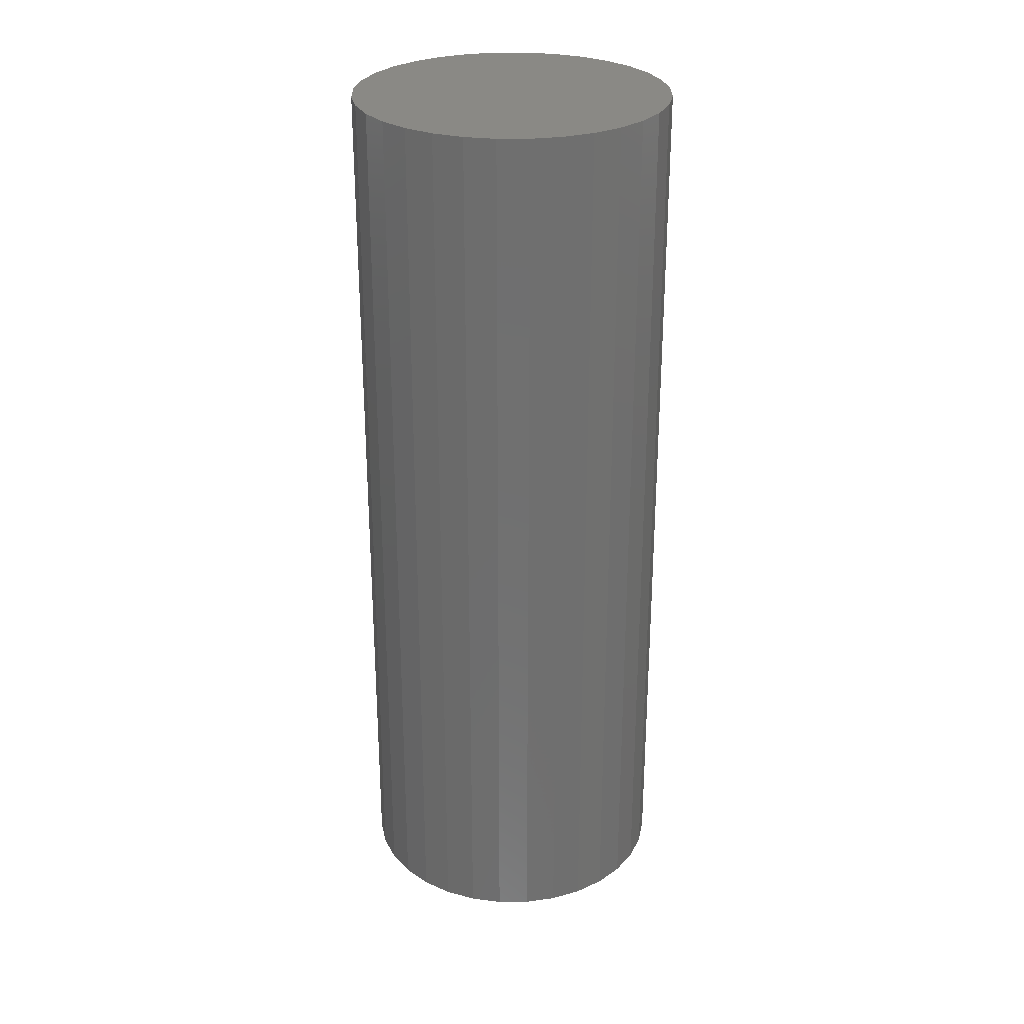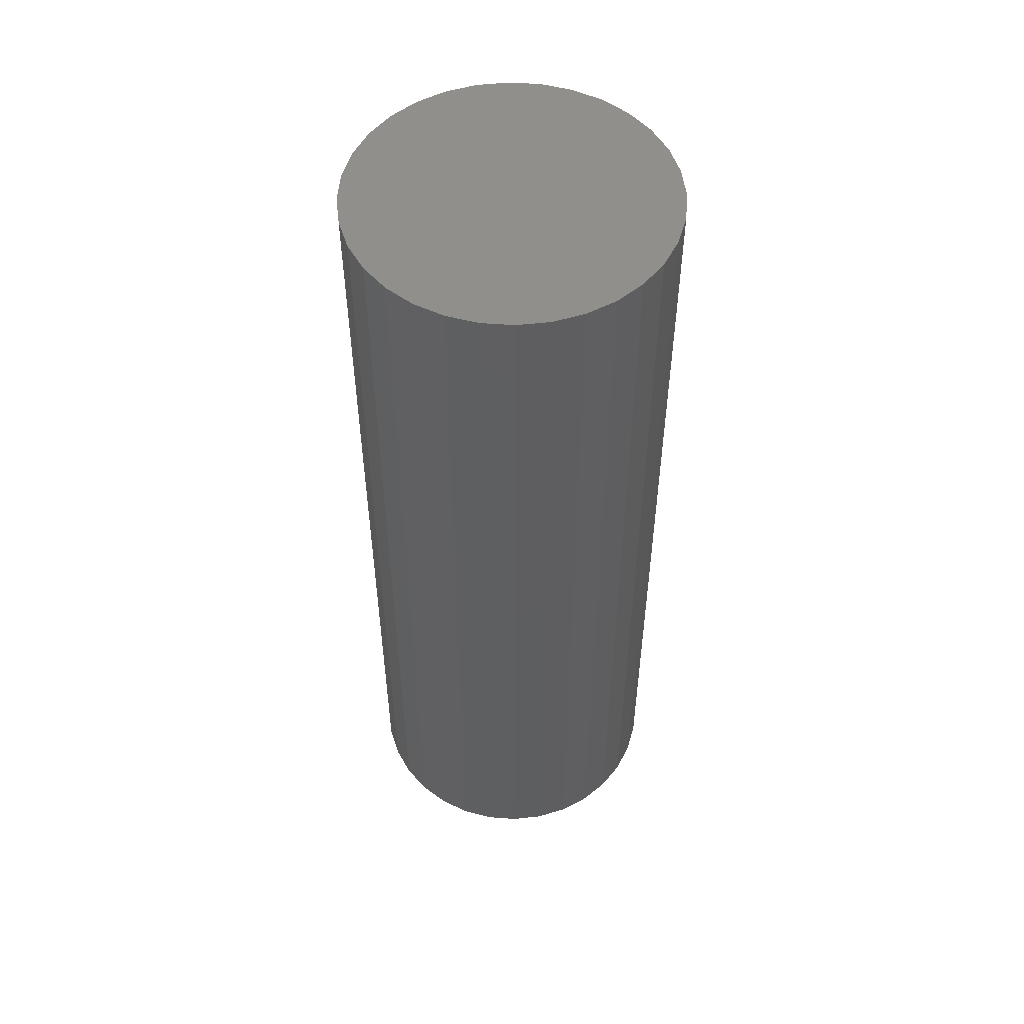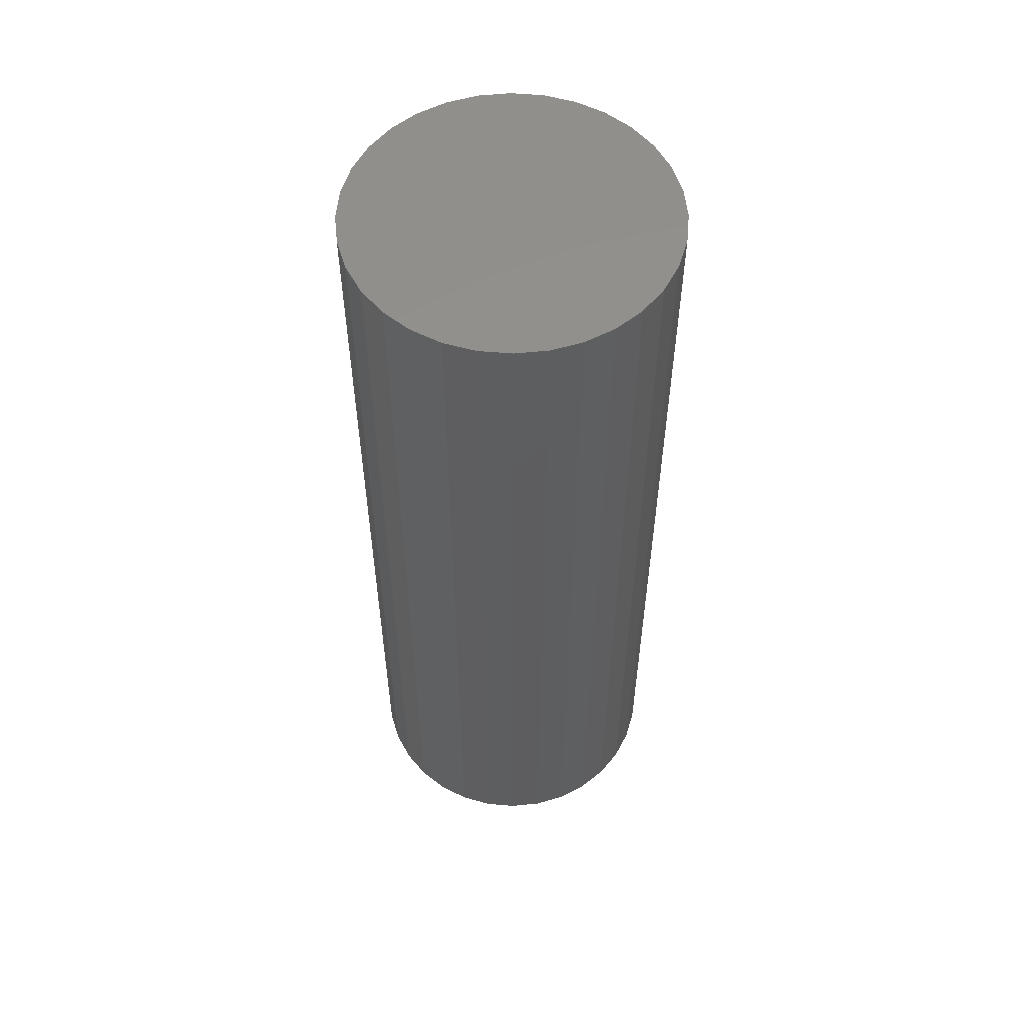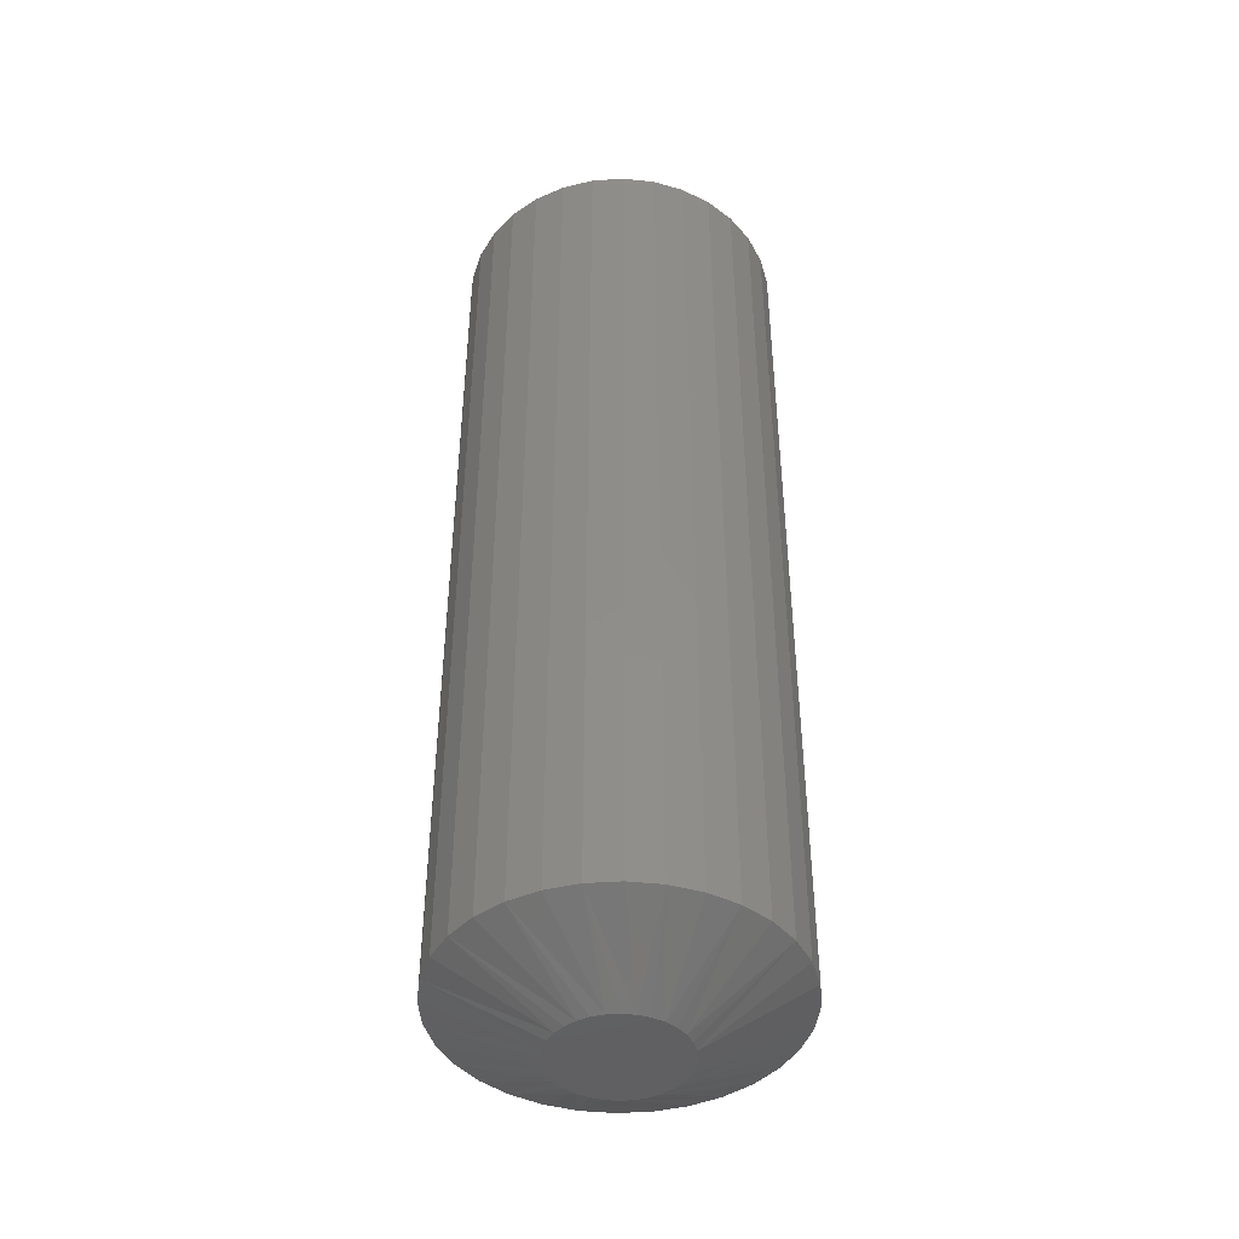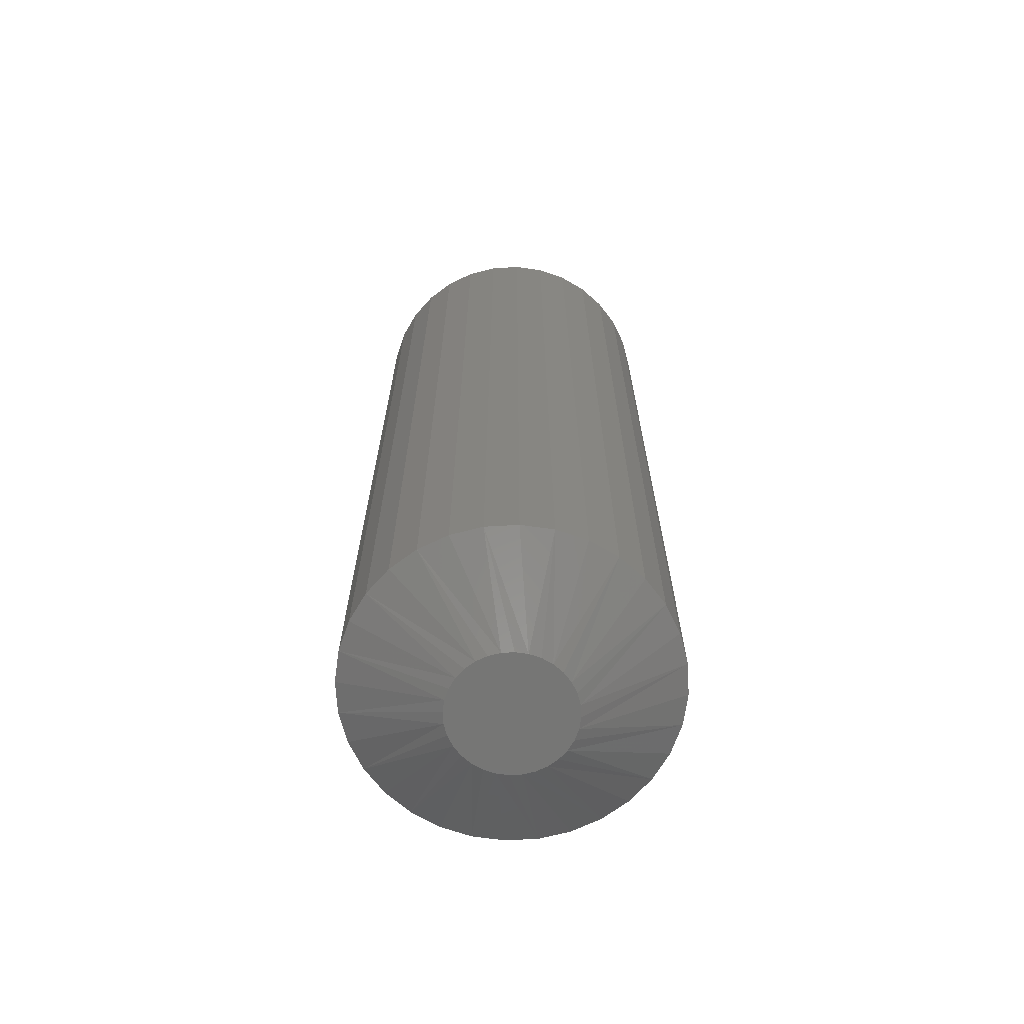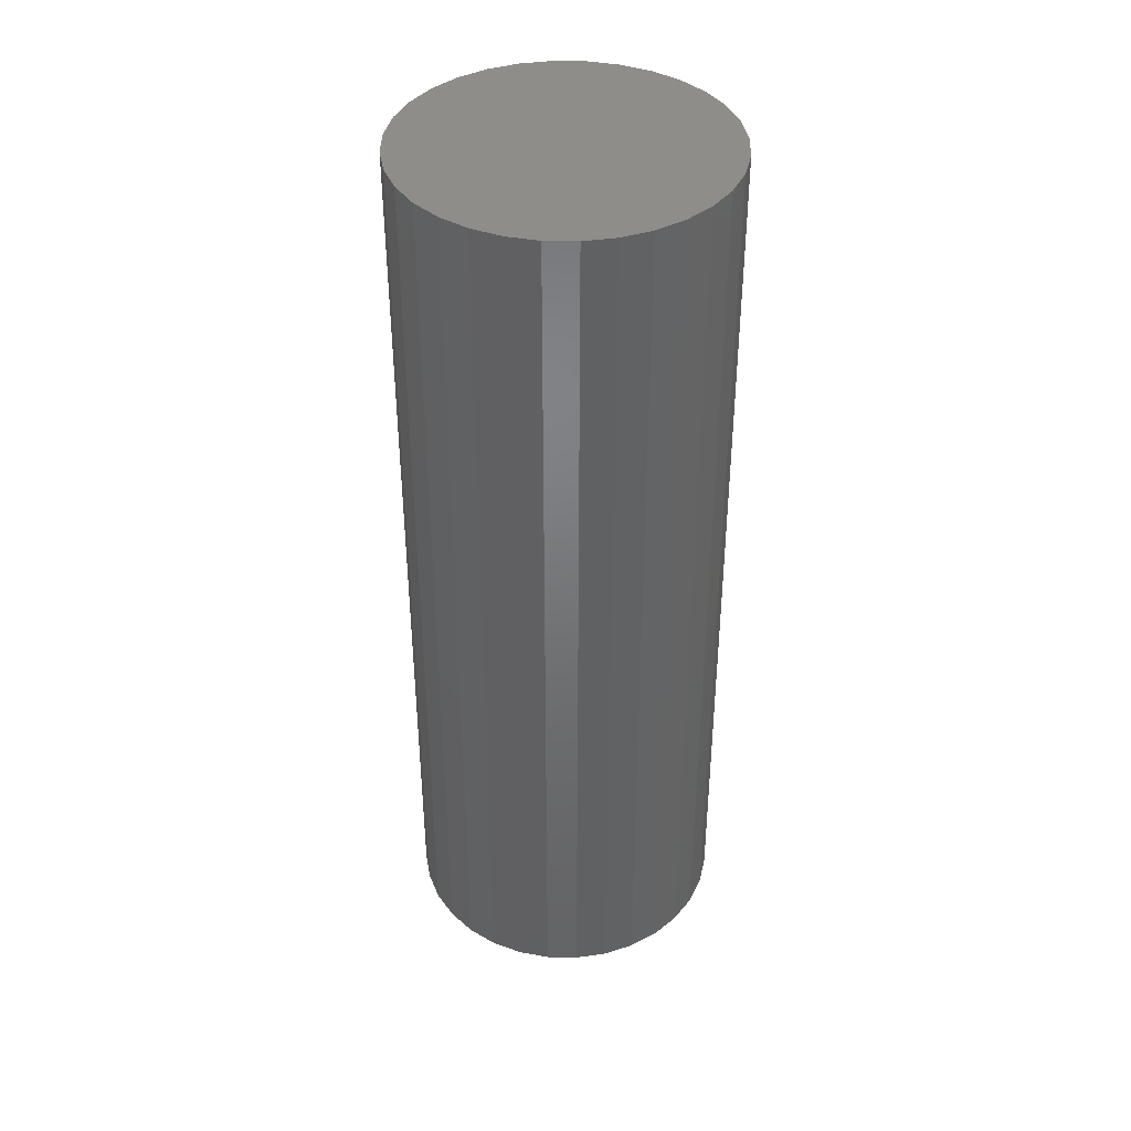
<metadata>
{"format":"stl","ext":"stl","renderer":"f3d","projection":"perspective","resolution":1024,"background":"white","views":[{"elev":28.2,"azim":38.9,"up":"+Y"},{"elev":52.7,"azim":-136.1,"up":"+Y"},{"elev":55.7,"azim":157.1,"up":"+Y"},{"elev":-44.2,"azim":-102.5,"up":"+Y"},{"elev":-68.0,"azim":-81.1,"up":"+Y"},{"elev":40.2,"azim":-26.8,"up":"+Y"}]}
</metadata>
<code>
# stl→obj: 96 verts, 188 faces
v 0.001316 -0.75 0.04819
v -0.008086 -0.75 0.04726
v -0.01713 -0.75 0.04452
v 0.01072 -0.75 0.04726
v 0.01976 -0.75 0.04452
v -0.02546 -0.75 0.04007
v 0.02809 -0.75 0.04007
v -0.03276 -0.75 0.03408
v 0.03539 -0.75 0.03408
v -0.03875 -0.75 0.02677
v 0.04138 -0.75 0.02677
v -0.04321 -0.75 0.01844
v 0.04584 -0.75 0.01844
v -0.04595 -0.75 0.009402
v 0.04858 -0.75 0.009402
v 0.04858 -0.75 -0.009402
v -0.04321 -0.75 -0.01844
v 0.04584 -0.75 -0.01844
v -0.03875 -0.75 -0.02677
v 0.04138 -0.75 -0.02677
v -0.03276 -0.75 -0.03408
v 0.03539 -0.75 -0.03408
v -0.02546 -0.75 -0.04007
v 0.02809 -0.75 -0.04007
v -0.01713 -0.75 -0.04452
v 0.01976 -0.75 -0.04452
v -0.008086 -0.75 -0.04726
v 0.001316 -0.75 -0.04819
v 0.01072 -0.75 -0.04726
v 0.04951 -0.75 -1.781e-17
v -0.04688 -0.75 3.471e-07
v -0.04595 -0.75 -0.009402
v 0.1276 7.012e-18 -1.547e-17
v 0.1276 -0.7109 -4.641e-17
v 0.1252 6.877e-18 -0.02464
v 0.1252 -0.7109 -0.02464
v 0.118 6.478e-18 -0.04834
v 0.118 -0.7109 -0.04834
v 0.1063 5.83e-18 -0.07018
v 0.1063 -0.7109 -0.07018
v 0.09063 4.958e-18 -0.08932
v 0.09063 -0.7109 -0.08932
v 0.07149 3.896e-18 -0.105
v 0.07149 -0.7109 -0.105
v 0.04965 2.683e-18 -0.1167
v 0.04965 -0.7109 -0.1167
v 0.02596 1.368e-18 -0.1239
v 0.02596 -0.7109 -0.1239
v 0.001316 -1.717e-33 -0.1263
v 0.001316 -0.7109 -0.1263
v -0.02333 -1.368e-18 -0.1239
v -0.02333 -0.7109 -0.1239
v -0.04702 -2.683e-18 -0.1167
v -0.04702 -0.7109 -0.1167
v -0.06886 -3.896e-18 -0.105
v -0.06886 -0.7109 -0.105
v -0.088 -4.958e-18 -0.08932
v -0.088 -0.7109 -0.08932
v -0.1037 -5.83e-18 -0.07018
v -0.1037 -0.7109 -0.07018
v -0.1154 -6.478e-18 -0.04834
v -0.1154 -0.7109 -0.04834
v -0.1226 -6.877e-18 -0.02464
v -0.1226 -0.7109 -0.02464
v -0.125 -7.012e-18 1.547e-17
v -0.125 -0.7109 1.547e-17
v -0.1226 -6.877e-18 0.02464
v -0.1226 -0.7109 0.02464
v -0.1154 -6.478e-18 0.04834
v -0.1154 -0.7109 0.04834
v -0.1037 -5.83e-18 0.07018
v -0.1037 -0.7109 0.07018
v -0.088 -4.958e-18 0.08932
v -0.088 -0.7109 0.08932
v -0.06886 -3.896e-18 0.105
v -0.06886 -0.7109 0.105
v -0.04702 -2.683e-18 0.1167
v -0.04702 -0.7109 0.1167
v -0.02333 -1.368e-18 0.1239
v -0.02333 -0.7109 0.1239
v 0.001316 8.587e-34 0.1263
v 0.001316 -0.7109 0.1263
v 0.02596 1.368e-18 0.1239
v 0.02596 -0.7109 0.1239
v 0.04965 2.683e-18 0.1167
v 0.04965 -0.7109 0.1167
v 0.07149 3.896e-18 0.105
v 0.07149 -0.7109 0.105
v 0.09063 4.958e-18 0.08932
v 0.09063 -0.7109 0.08932
v 0.1063 5.83e-18 0.07018
v 0.1063 -0.7109 0.07018
v 0.118 6.478e-18 0.04834
v 0.118 -0.7109 0.04834
v 0.1252 6.877e-18 0.02464
v 0.1252 -0.7109 0.02464
f 1 2 3
f 4 1 3
f 4 3 5
f 5 3 6
f 5 6 7
f 7 6 8
f 7 8 9
f 9 8 10
f 9 10 11
f 11 10 12
f 11 12 13
f 13 12 14
f 13 14 15
f 16 17 18
f 18 17 19
f 18 19 20
f 20 19 21
f 20 21 22
f 22 21 23
f 22 23 24
f 24 23 25
f 24 25 26
f 26 25 27
f 26 27 28
f 26 28 29
f 15 14 30
f 30 14 31
f 30 31 16
f 16 31 32
f 16 32 17
f 33 34 35
f 35 34 36
f 35 36 37
f 37 36 38
f 37 38 39
f 39 38 40
f 39 40 41
f 41 40 42
f 41 42 43
f 43 42 44
f 43 44 45
f 45 44 46
f 45 46 47
f 47 46 48
f 47 48 49
f 49 48 50
f 49 50 51
f 51 50 52
f 51 52 53
f 53 52 54
f 53 54 55
f 55 54 56
f 55 56 57
f 57 56 58
f 57 58 59
f 59 58 60
f 59 60 61
f 61 60 62
f 61 62 63
f 63 62 64
f 63 64 65
f 65 64 66
f 65 66 67
f 67 66 68
f 67 68 69
f 69 68 70
f 69 70 71
f 71 70 72
f 71 72 73
f 73 72 74
f 73 74 75
f 75 74 76
f 75 76 77
f 77 76 78
f 77 78 79
f 79 78 80
f 79 80 81
f 81 80 82
f 81 82 83
f 83 82 84
f 83 84 85
f 85 84 86
f 85 86 87
f 87 86 88
f 87 88 89
f 89 88 90
f 89 90 91
f 91 90 92
f 91 92 93
f 93 92 94
f 93 94 95
f 95 94 96
f 95 96 33
f 33 96 34
f 12 70 68
f 13 15 94
f 13 94 92
f 13 92 90
f 11 13 90
f 9 11 90
f 9 90 88
f 9 88 86
f 7 9 86
f 5 7 86
f 5 86 84
f 5 84 82
f 4 5 82
f 1 4 82
f 1 82 80
f 1 80 78
f 2 1 78
f 3 2 78
f 3 78 76
f 3 76 74
f 6 3 74
f 8 6 74
f 8 74 72
f 8 72 70
f 10 8 70
f 12 10 70
f 30 34 96
f 30 96 94
f 30 94 15
f 66 31 14
f 66 14 12
f 66 12 68
f 18 38 36
f 17 32 62
f 17 62 60
f 17 60 58
f 19 17 58
f 21 19 58
f 21 58 56
f 21 56 54
f 23 21 54
f 25 23 54
f 25 54 52
f 25 52 50
f 27 25 50
f 28 27 50
f 28 50 48
f 28 48 46
f 29 28 46
f 26 29 46
f 26 46 44
f 26 44 42
f 24 26 42
f 22 24 42
f 22 42 40
f 22 40 38
f 20 22 38
f 18 20 38
f 31 66 64
f 31 64 62
f 31 62 32
f 34 30 16
f 34 16 18
f 34 18 36
f 81 83 79
f 77 79 83
f 85 77 83
f 75 77 85
f 87 75 85
f 45 53 43
f 51 53 45
f 47 51 45
f 49 51 47
f 53 55 43
f 43 55 57
f 43 57 41
f 41 57 59
f 41 59 39
f 39 59 61
f 39 61 37
f 37 61 63
f 37 63 35
f 35 63 65
f 35 65 33
f 33 65 67
f 33 67 95
f 95 67 69
f 95 69 93
f 93 69 71
f 93 71 91
f 91 71 73
f 91 73 89
f 89 73 75
f 89 75 87

</code>
